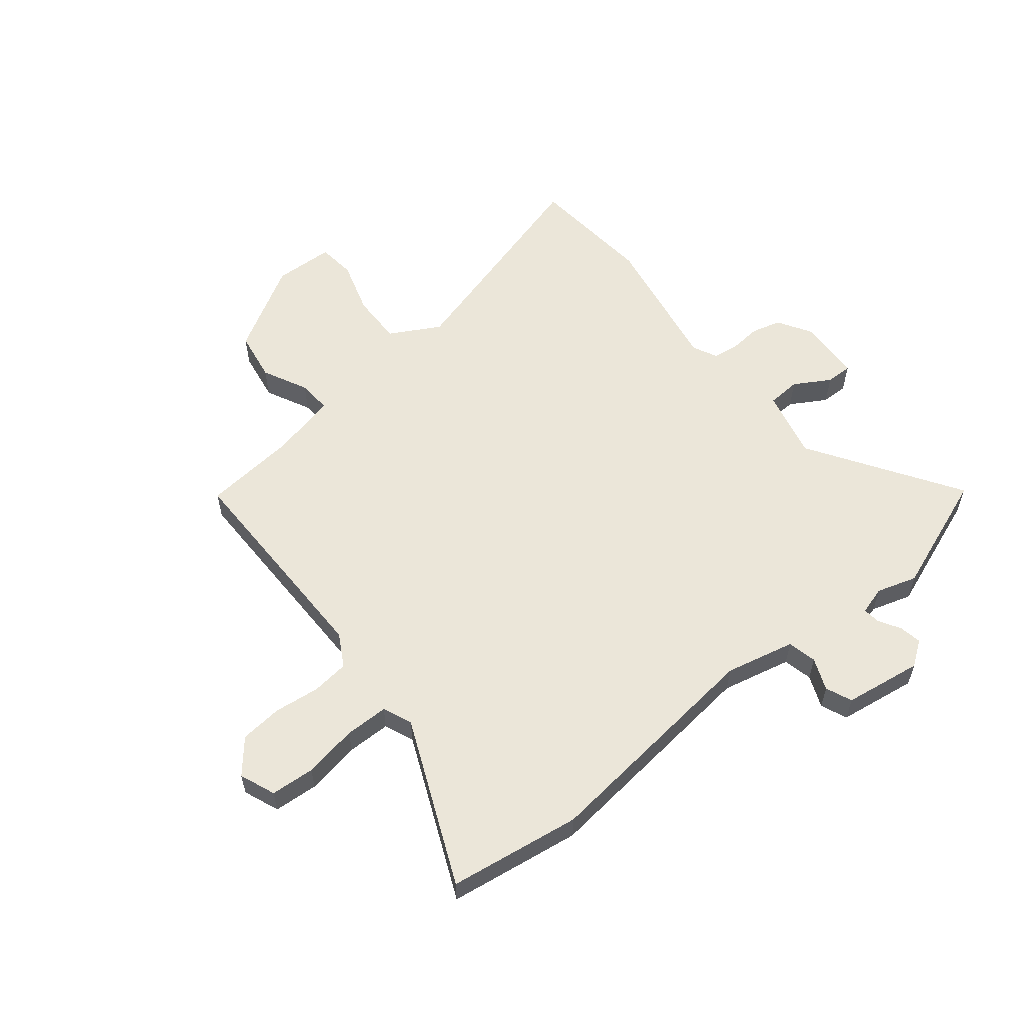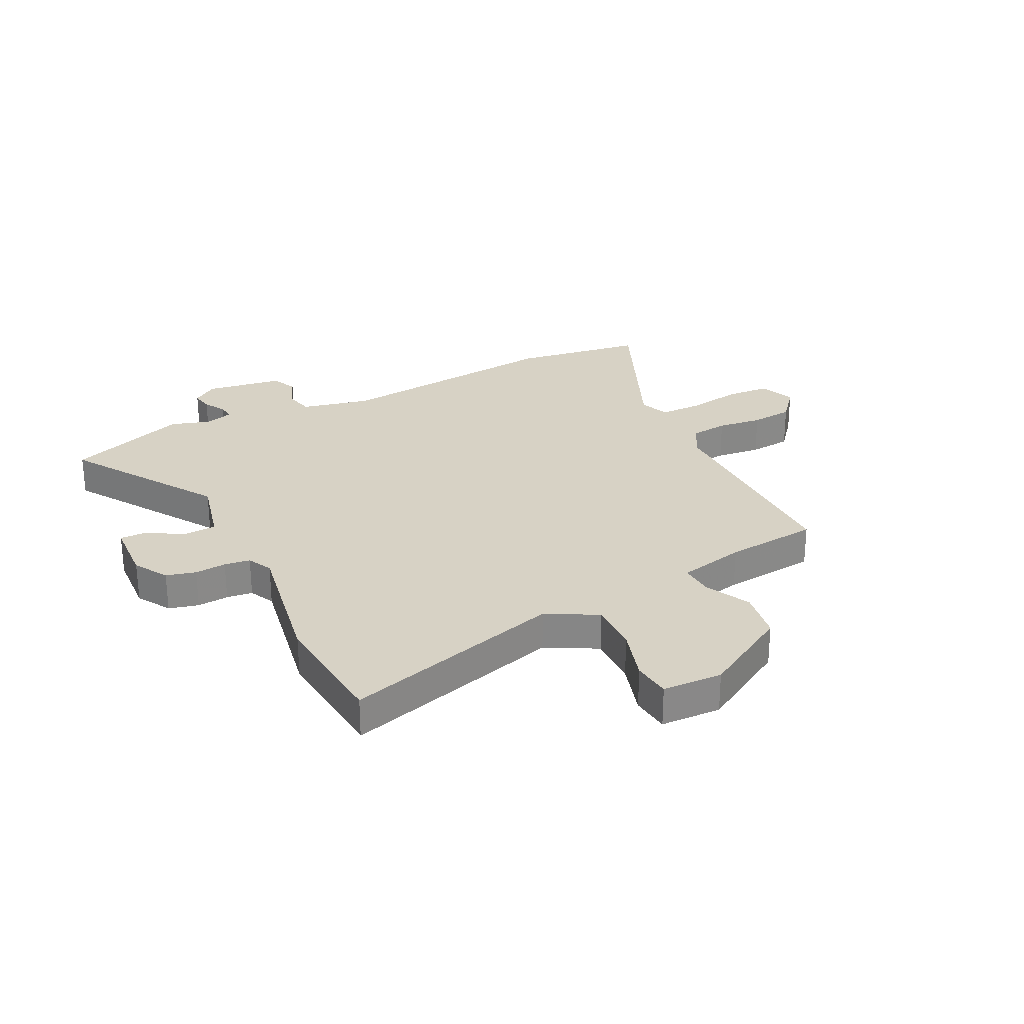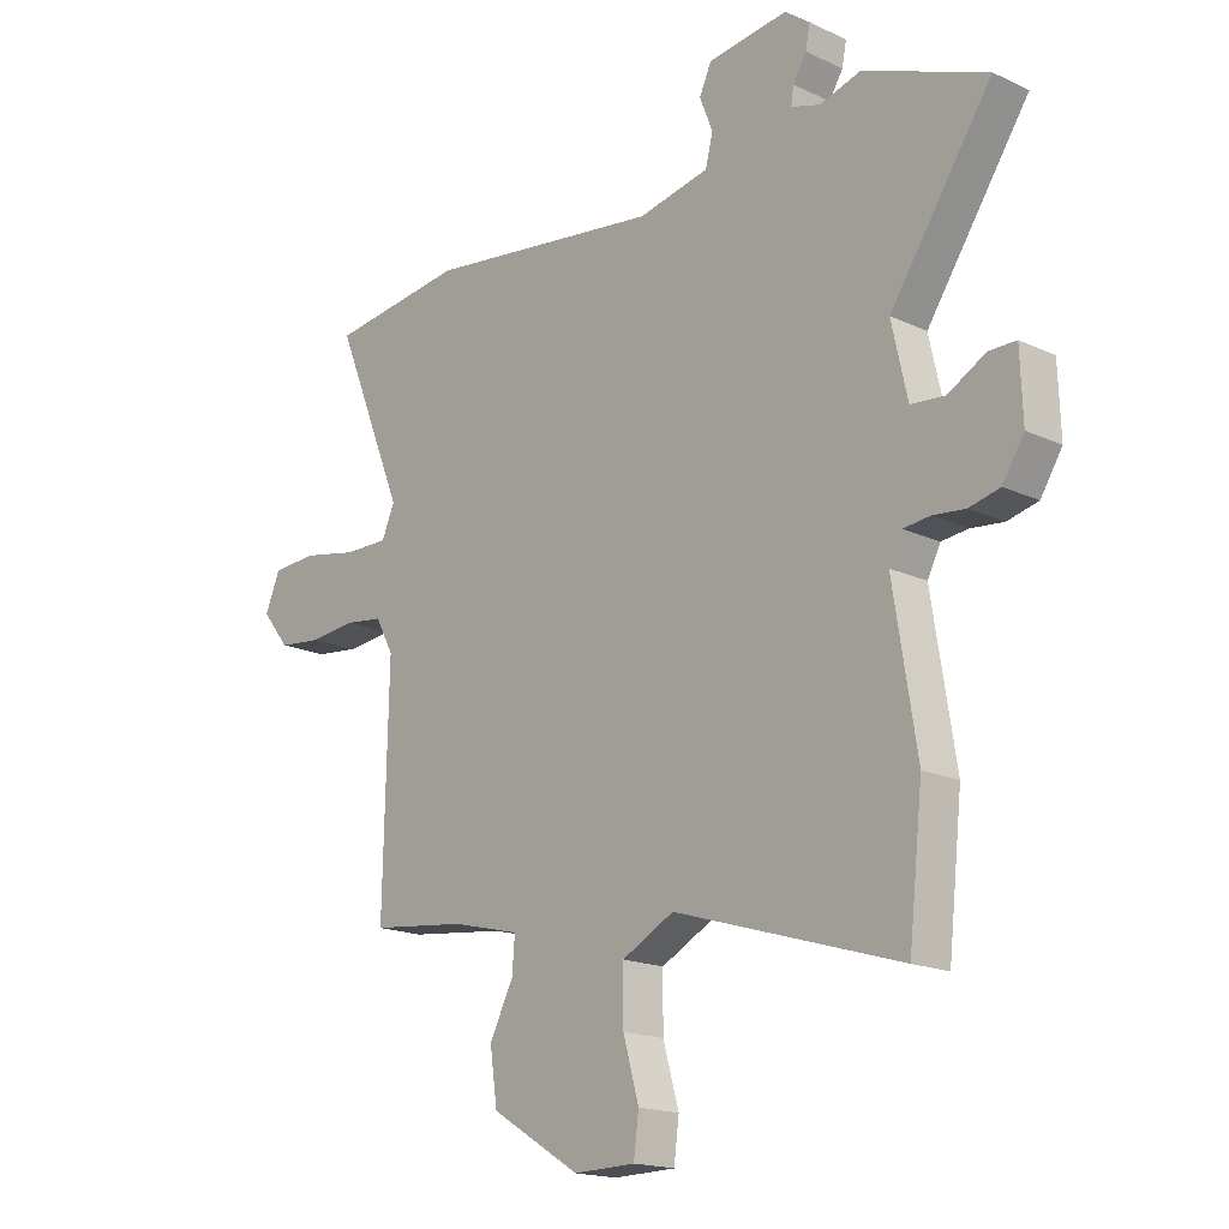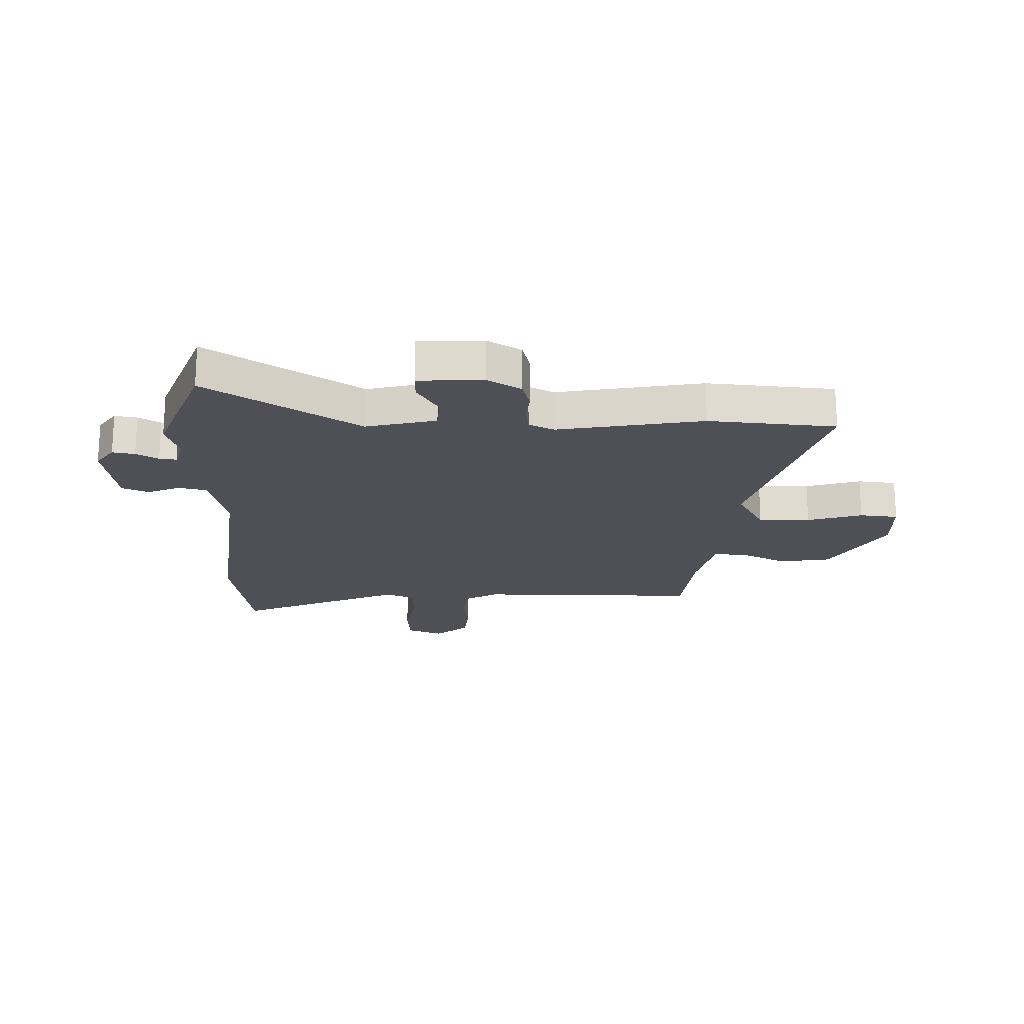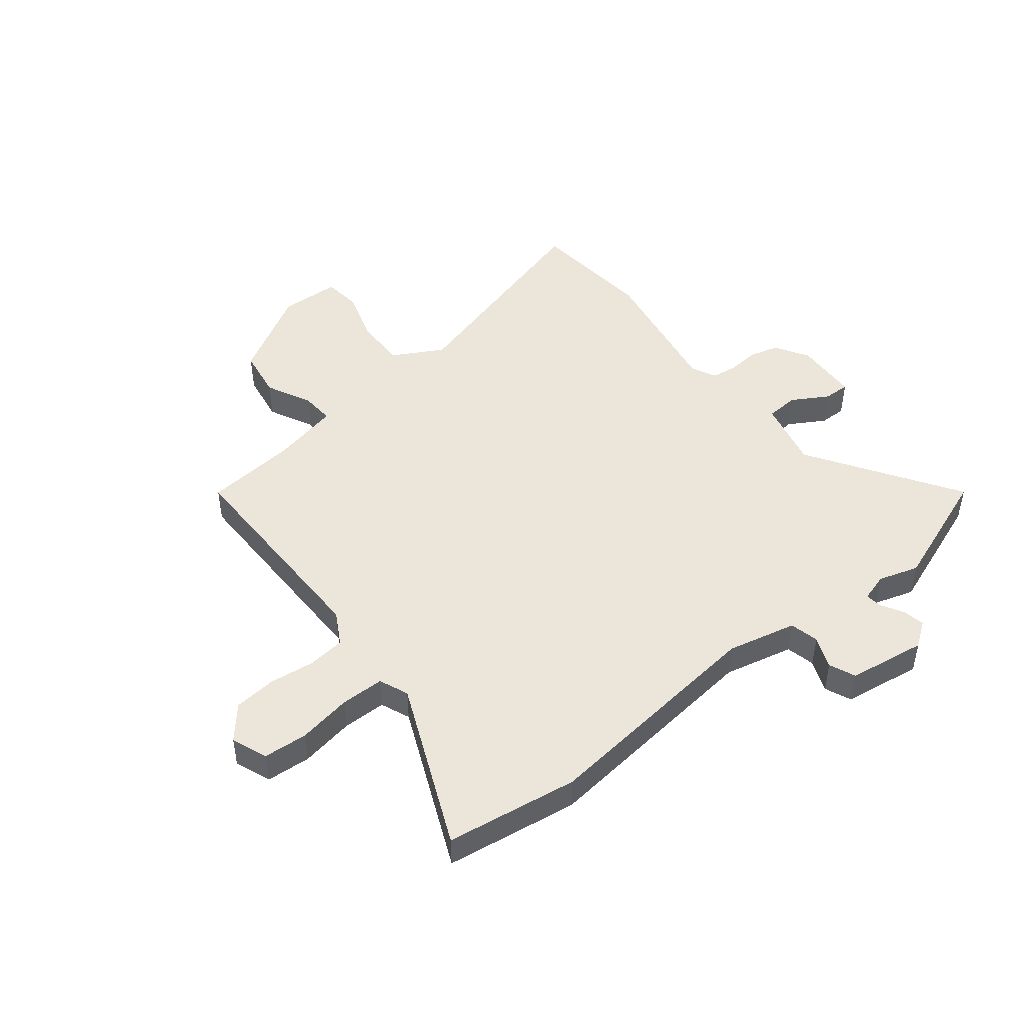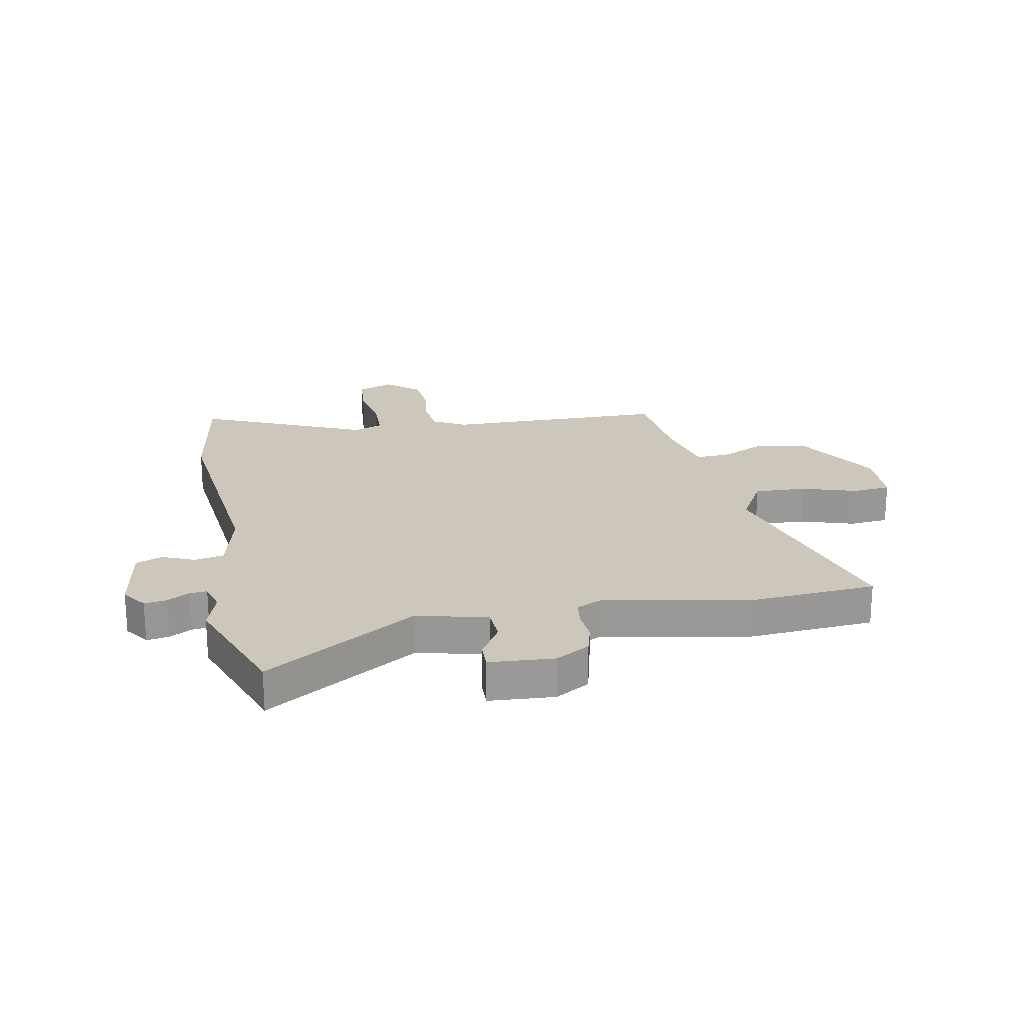
<metadata>
{"format":"obj","ext":"obj","renderer":"f3d","projection":"perspective","resolution":1024,"background":"white","views":[{"elev":57.4,"azim":-37.7,"up":"+Y"},{"elev":27.6,"azim":154.6,"up":"+Y"},{"elev":-17.5,"azim":47.3,"up":"+Z"},{"elev":-19.4,"azim":89.8,"up":"+Y"},{"elev":47.0,"azim":-37.3,"up":"+Y"},{"elev":21.4,"azim":80.9,"up":"+Y"}]}
</metadata>
<code>
v -0.626 0.07 0.484
v -0.386 0.07 0.514
v 0.033 0.07 0.458
v 0.159 0.07 0.484
v 0.172 0.07 0.536
v 0.149 0.07 0.595
v 0.17 0.07 0.642
v 0.312 0.07 0.66
v 0.356 0.07 0.627
v 0.348 0.07 0.587
v 0.324 0.07 0.548
v 0.32 0.07 0.517
v 0.371 0.07 0.501
v 0.444 0.07 0.522
v 0.661 0.07 0.436
v 0.481 0.07 0.169
v 0.509 0.07 0.043
v 0.569 0.07 0.038
v 0.635 0.07 0.075
v 0.683 0.07 0.075
v 0.687 0.07 -0.041
v 0.649 0.07 -0.101
v 0.595 0.07 -0.114
v 0.538 0.07 -0.108
v 0.491 0.07 -0.113
v 0.468 0.07 -0.158
v 0.509 0.07 -0.418
v 0.484 0.07 -0.645
v 0.086 0.07 -0.522
v -0.006 0.07 -0.57
v -0.006 0.07 -0.663
v 0.022 0.07 -0.762
v 0.013 0.07 -0.831
v -0.096 0.07 -0.833
v -0.253 0.07 -0.737
v -0.266 0.07 -0.645
v -0.224 0.07 -0.564
v -0.219 0.07 -0.503
v -0.34 0.07 -0.473
v -0.509 0.07 -0.453
v -0.5 0.07 -0.051
v -0.532 0.07 0.009
v -0.6 0.07 0.018
v -0.682 0.07 0.01
v -0.759 0.07 0.019
v -0.808 0.07 0.08
v -0.781 0.07 0.144
v -0.701 0.07 0.148
v -0.604 0.07 0.129
v -0.525 0.07 0.128
v -0.502 0.07 0.181
v -0.626 0 0.484
v -0.386 0 0.514
v 0.033 0 0.458
v 0.159 0 0.484
v 0.172 0 0.536
v 0.149 0 0.595
v 0.17 0 0.642
v 0.312 0 0.66
v 0.356 0 0.627
v 0.348 0 0.587
v 0.324 0 0.548
v 0.32 0 0.517
v 0.371 0 0.501
v 0.444 0 0.522
v 0.661 0 0.436
v 0.481 0 0.169
v 0.509 0 0.043
v 0.569 0 0.038
v 0.635 0 0.075
v 0.683 0 0.075
v 0.687 0 -0.041
v 0.649 0 -0.101
v 0.595 0 -0.114
v 0.538 0 -0.108
v 0.491 0 -0.113
v 0.468 0 -0.158
v 0.509 0 -0.418
v 0.484 0 -0.645
v 0.086 0 -0.522
v -0.006 0 -0.57
v -0.006 0 -0.663
v 0.022 0 -0.762
v 0.013 0 -0.831
v -0.096 0 -0.833
v -0.253 0 -0.737
v -0.266 0 -0.645
v -0.224 0 -0.564
v -0.219 0 -0.503
v -0.34 0 -0.473
v -0.509 0 -0.453
v -0.5 0 -0.051
v -0.532 0 0.009
v -0.6 0 0.018
v -0.682 0 0.01
v -0.759 0 0.019
v -0.808 0 0.08
v -0.781 0 0.144
v -0.701 0 0.148
v -0.604 0 0.129
v -0.525 0 0.128
v -0.502 0 0.181
f 46 47 48 49
f 46 49 50
f 43 44 45 46
f 42 43 46 50
f 41 42 50 51
f 39 40 41
f 38 39 41 51
f 34 35 36 37
f 34 37 38
f 31 32 33 34
f 30 31 34 38
f 29 30 38 51
f 26 27 28 29
f 25 26 29 51
f 21 22 23 24
f 18 19 20 21
f 17 18 21 24
f 16 17 24 25
f 13 14 15 16
f 12 13 16 25
f 8 9 10 11
f 8 11 12
f 5 6 7 8
f 4 5 8 12
f 3 4 12 25
f 3 25 51
f 1 2 3 51
f 100 99 98 97
f 101 100 97
f 97 96 95 94
f 101 97 94 93
f 102 101 93 92
f 92 91 90
f 102 92 90 89
f 88 87 86 85
f 89 88 85
f 85 84 83 82
f 89 85 82 81
f 102 89 81 80
f 80 79 78 77
f 102 80 77 76
f 75 74 73 72
f 72 71 70 69
f 75 72 69 68
f 76 75 68 67
f 67 66 65 64
f 76 67 64 63
f 62 61 60 59
f 63 62 59
f 59 58 57 56
f 63 59 56 55
f 76 63 55 54
f 102 76 54
f 102 54 53 52
f 1 52 53 2
f 2 53 54 3
f 3 54 55 4
f 4 55 56 5
f 5 56 57 6
f 6 57 58 7
f 7 58 59 8
f 8 59 60 9
f 9 60 61 10
f 10 61 62 11
f 11 62 63 12
f 12 63 64 13
f 13 64 65 14
f 14 65 66 15
f 15 66 67 16
f 16 67 68 17
f 17 68 69 18
f 18 69 70 19
f 19 70 71 20
f 20 71 72 21
f 21 72 73 22
f 22 73 74 23
f 23 74 75 24
f 24 75 76 25
f 25 76 77 26
f 26 77 78 27
f 27 78 79 28
f 28 79 80 29
f 29 80 81 30
f 30 81 82 31
f 31 82 83 32
f 32 83 84 33
f 33 84 85 34
f 34 85 86 35
f 35 86 87 36
f 36 87 88 37
f 37 88 89 38
f 38 89 90 39
f 39 90 91 40
f 40 91 92 41
f 41 92 93 42
f 42 93 94 43
f 43 94 95 44
f 44 95 96 45
f 45 96 97 46
f 46 97 98 47
f 47 98 99 48
f 48 99 100 49
f 49 100 101 50
f 50 101 102 51
f 51 102 52 1

</code>
